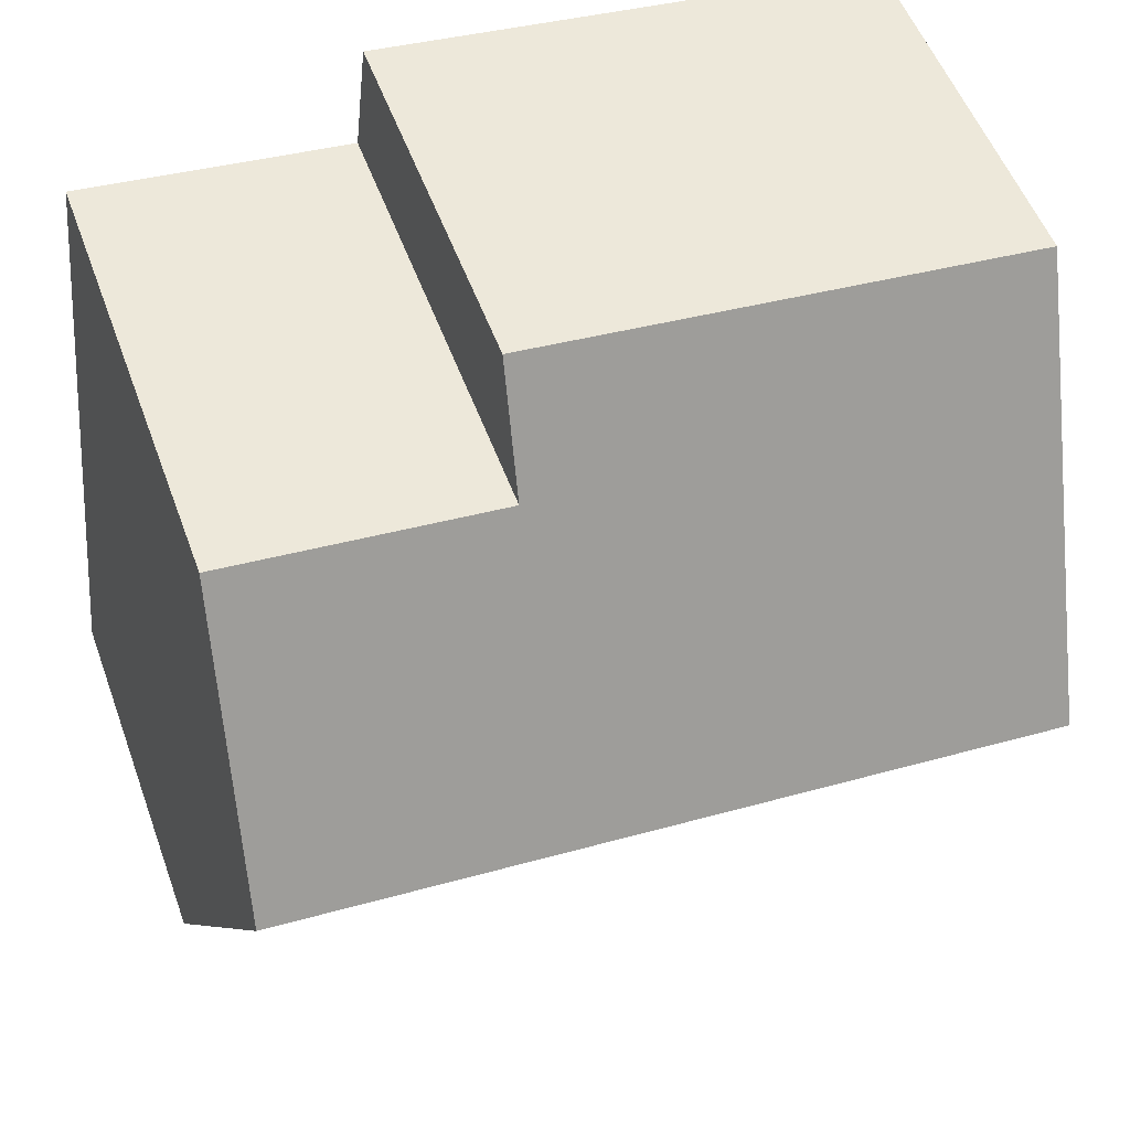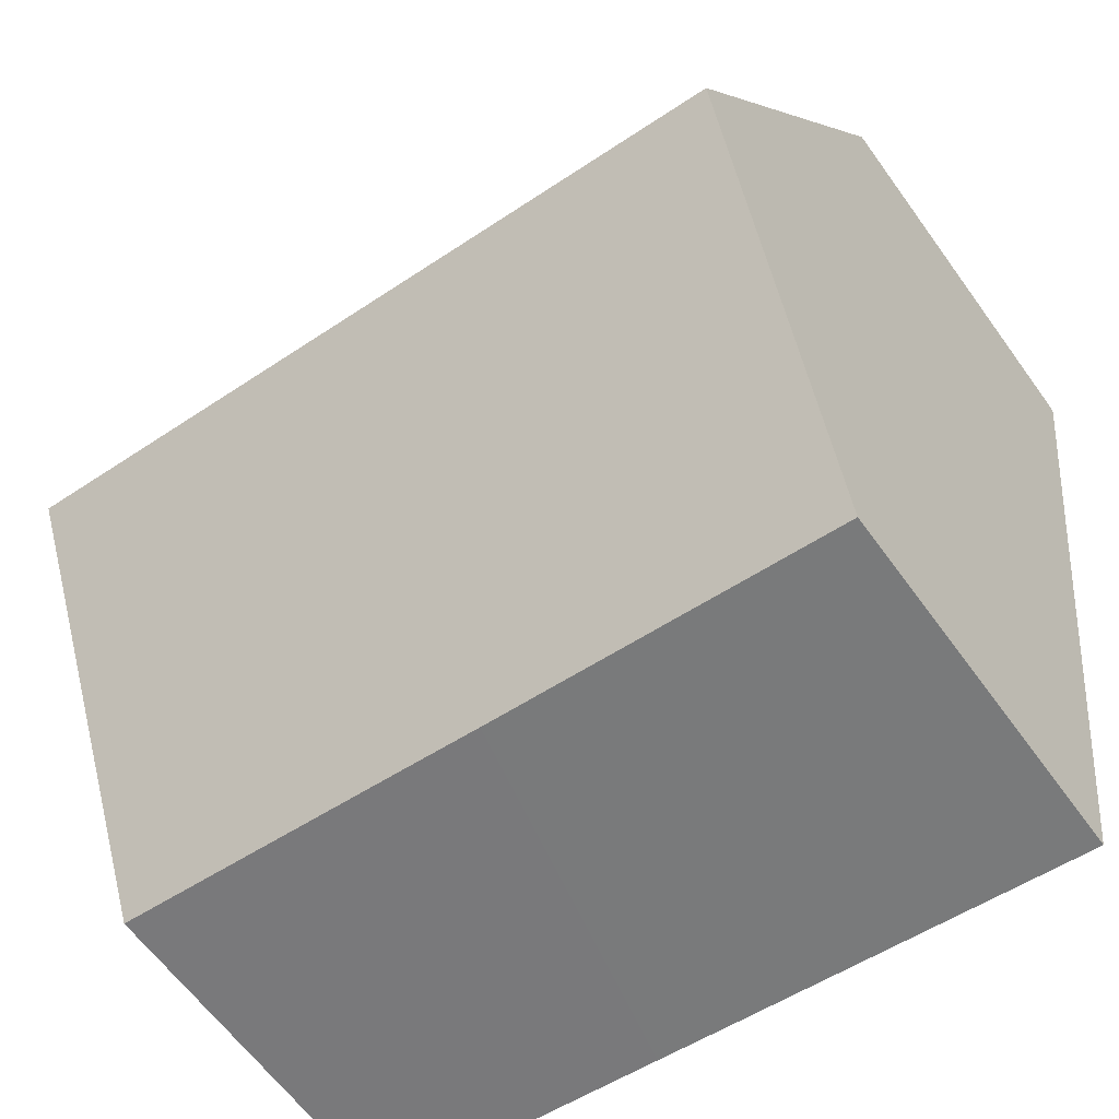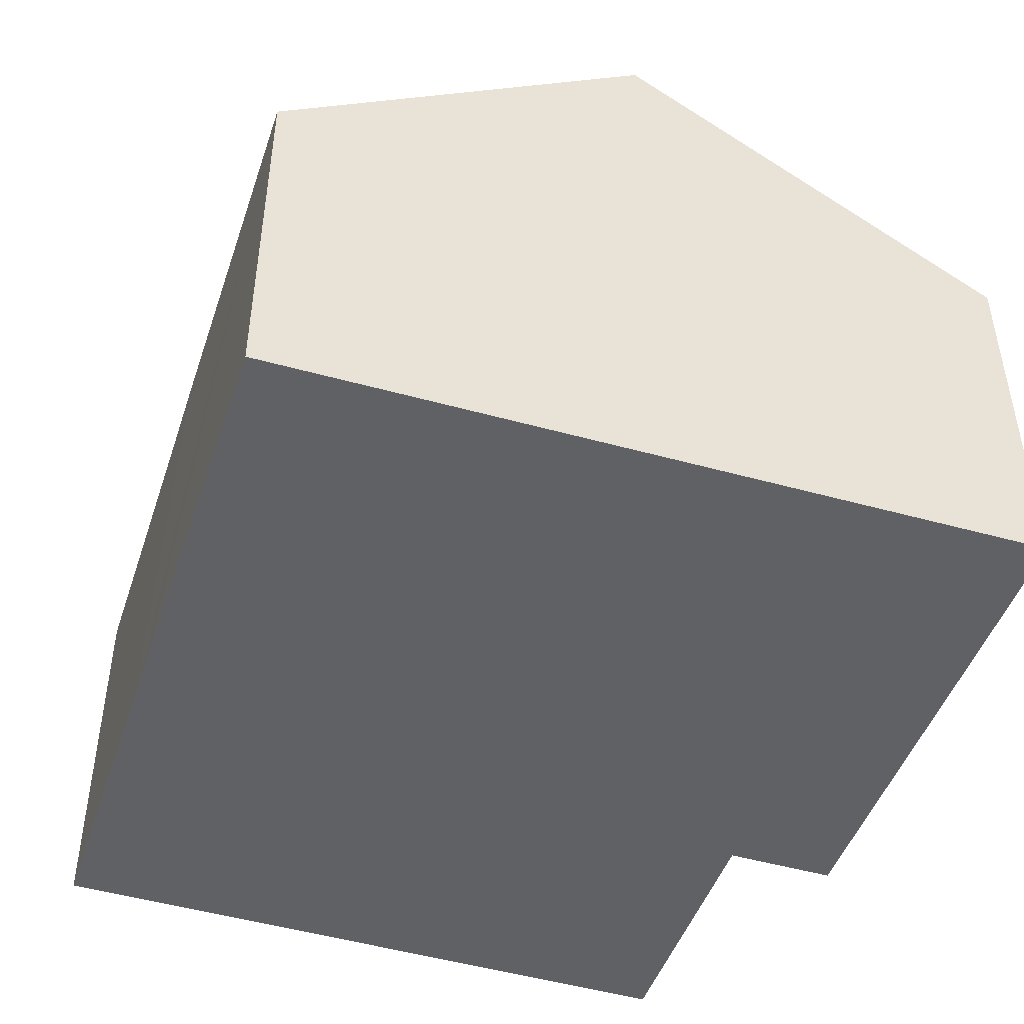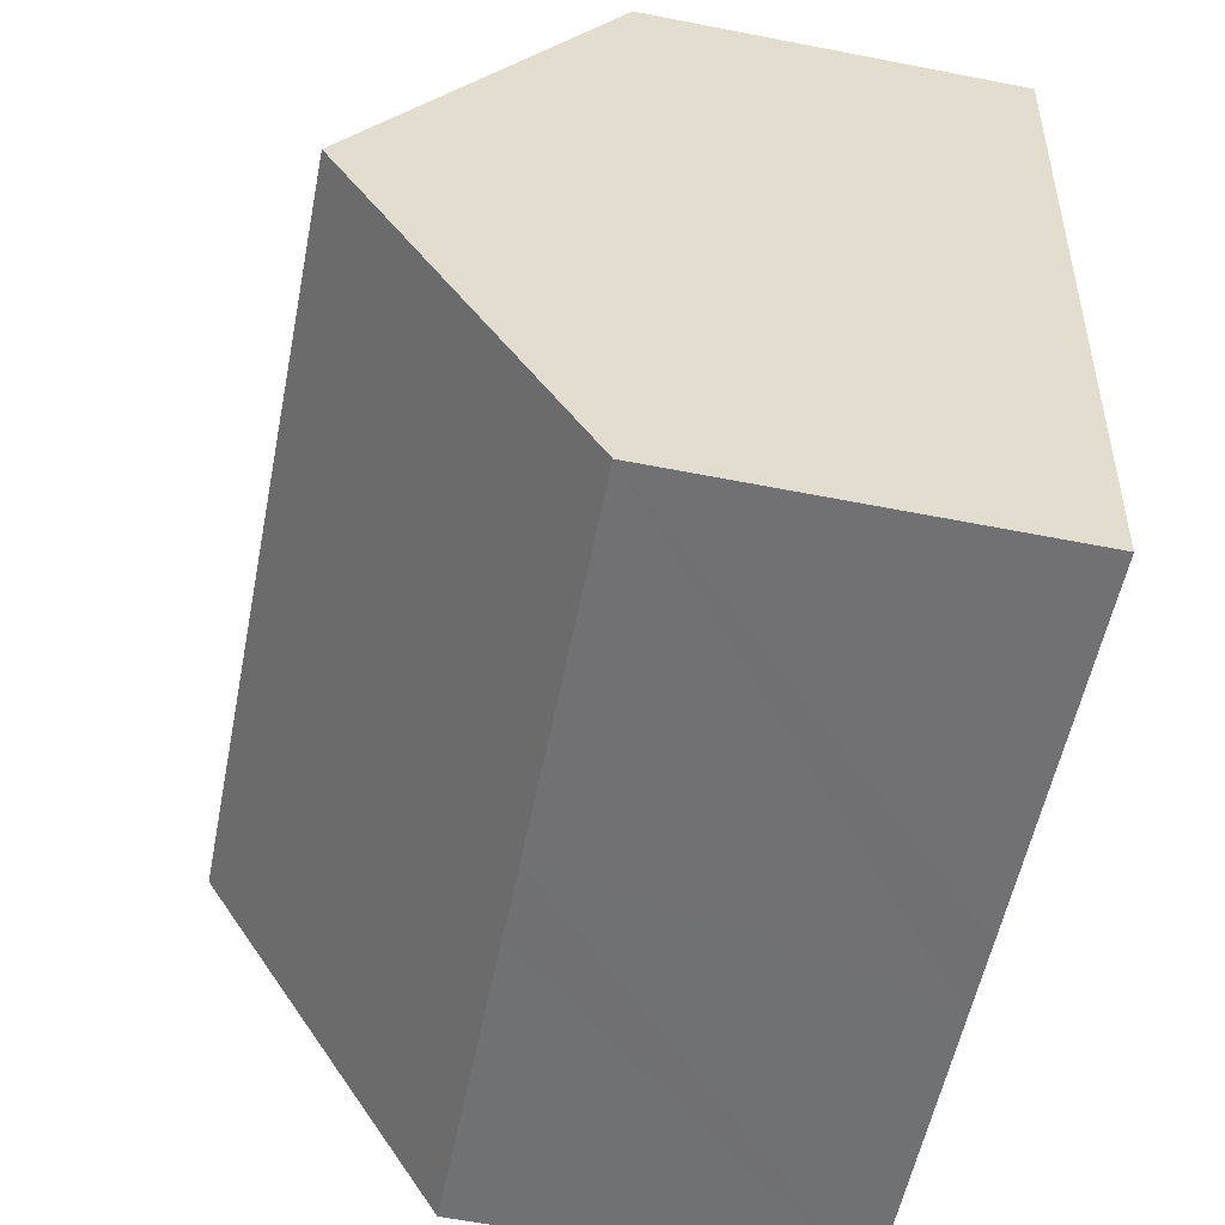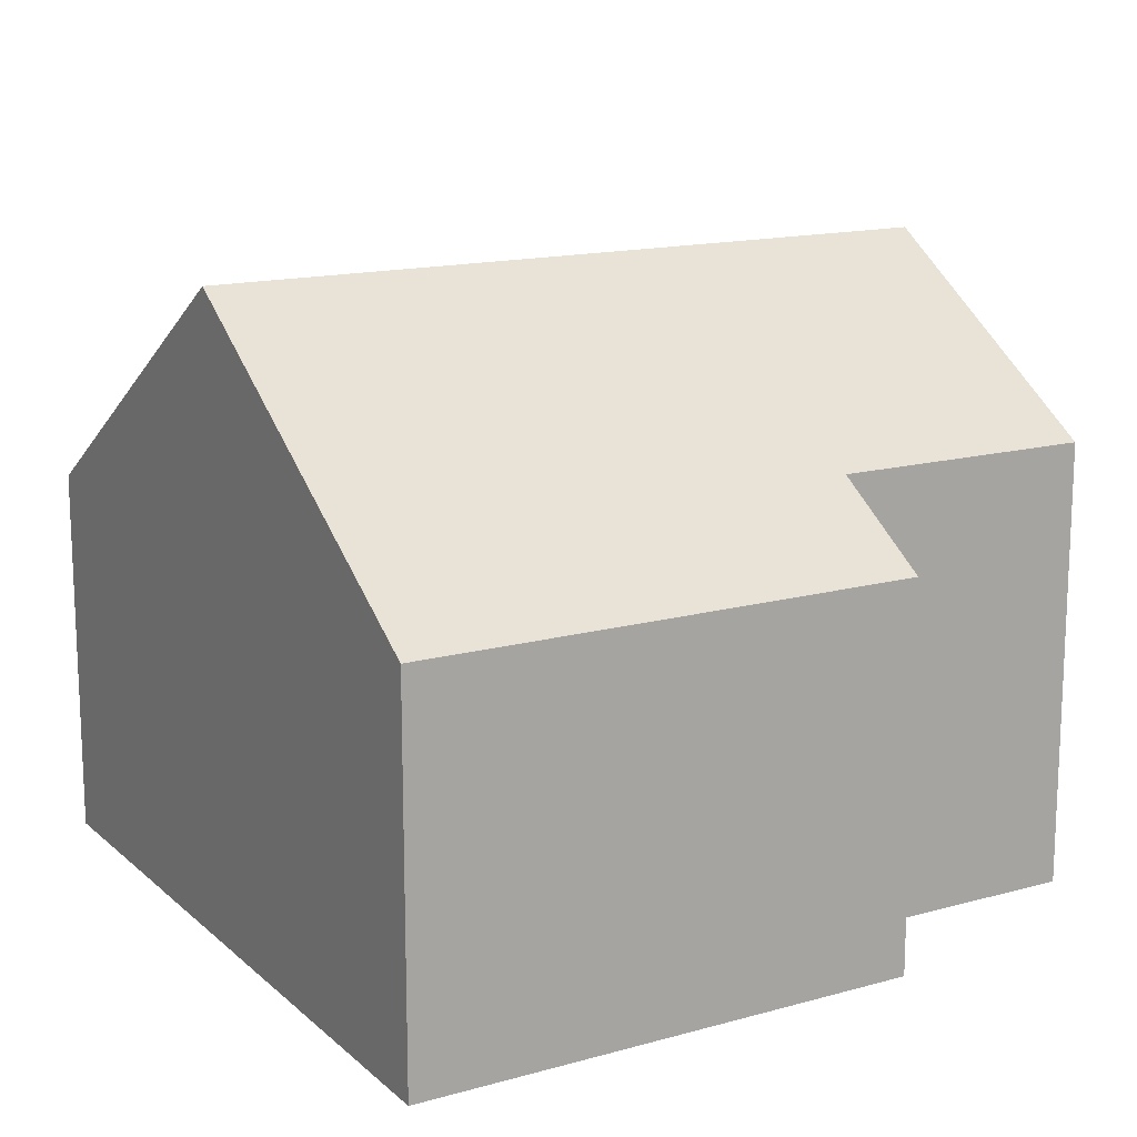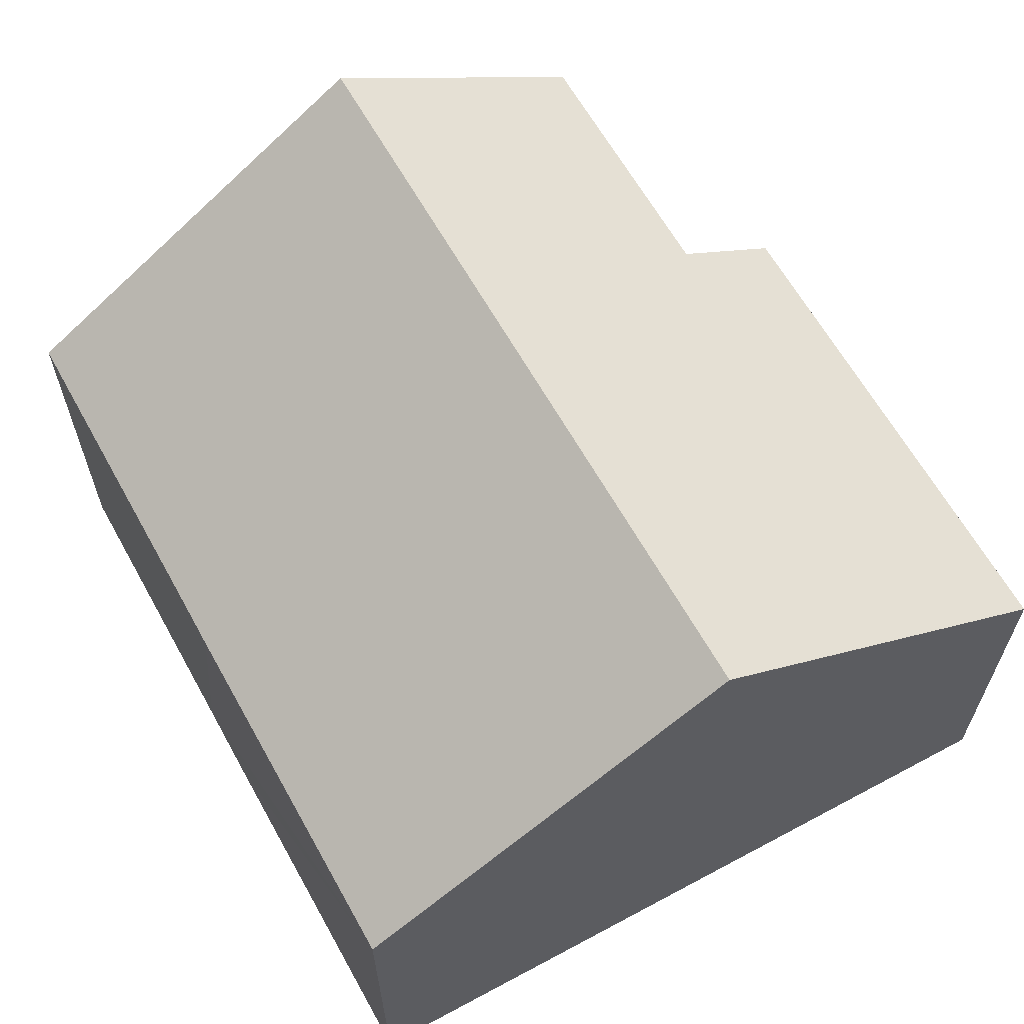
<metadata>
{"format":"obj","ext":"obj","renderer":"f3d","projection":"perspective","resolution":1024,"background":"white","views":[{"elev":53.4,"azim":160.1,"up":"+Z"},{"elev":-62.4,"azim":-144.2,"up":"+Z"},{"elev":-47.0,"azim":-114.6,"up":"+Y"},{"elev":-61.6,"azim":-101.2,"up":"+Z"},{"elev":14.9,"azim":-37.1,"up":"+Y"},{"elev":63.5,"azim":-125.5,"up":"+Y"}]}
</metadata>
<code>
v  0.59 7.878 -4.769
v  9.956 5.665 -0.281
v  10.32 7.878 -3.687
v  6.547 5.666 -0.662
v  6.394 4.774 0.71
v  0.226 5.962 -1.826
v  0 4.773 2.923e-16
v  10.82 4.774 -8.463
v  6.881 4.77 -8.908
v  5.845 4.768 -9.027
v  1.179 4.772 -9.54
v  6.394 -4.348e-17 0.71
v  0 0 0
v  6.547 4.054e-17 -0.662
v  9.956 1.721e-17 -0.281
v  10.32 2.258e-16 -3.687
v  10.82 5.182e-16 -8.463
v  6.881 5.455e-16 -8.908
v  5.845 5.527e-16 -9.027
v  1.179 5.842e-16 -9.54
v  0.59 2.92e-16 -4.769
v  0.226 1.118e-16 -1.826
g defaultobject
f 1 2 3
f 2 1 4
f 4 1 5
f 5 1 6
f 5 6 7
f 8 1 3
f 1 8 9
f 1 9 10
f 1 10 11
f 7 12 5
f 12 7 13
f 14 2 4
f 2 14 15
f 5 14 4
f 14 5 12
f 2 8 3
f 8 2 15
f 8 15 16
f 8 16 17
f 17 9 8
f 9 17 10
f 10 17 18
f 10 18 11
f 11 18 19
f 11 19 20
f 20 1 11
f 1 20 6
f 6 20 21
f 6 21 7
f 7 21 22
f 7 22 13
f 16 18 17
f 18 16 15
f 18 15 19
f 19 15 14
f 19 14 20
f 20 14 12
f 20 12 21
f 21 12 22
f 22 12 13

</code>
